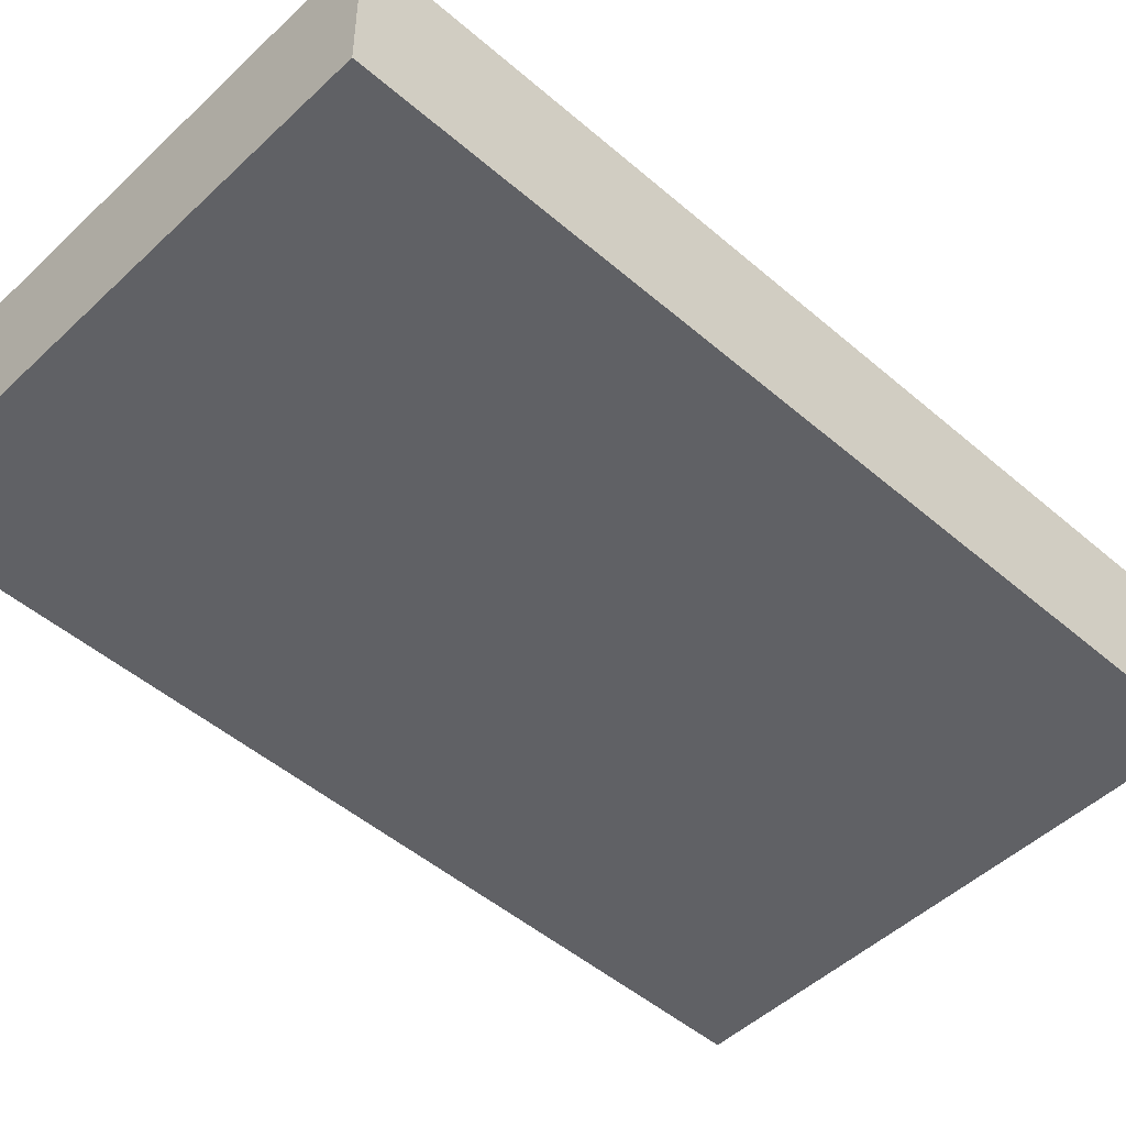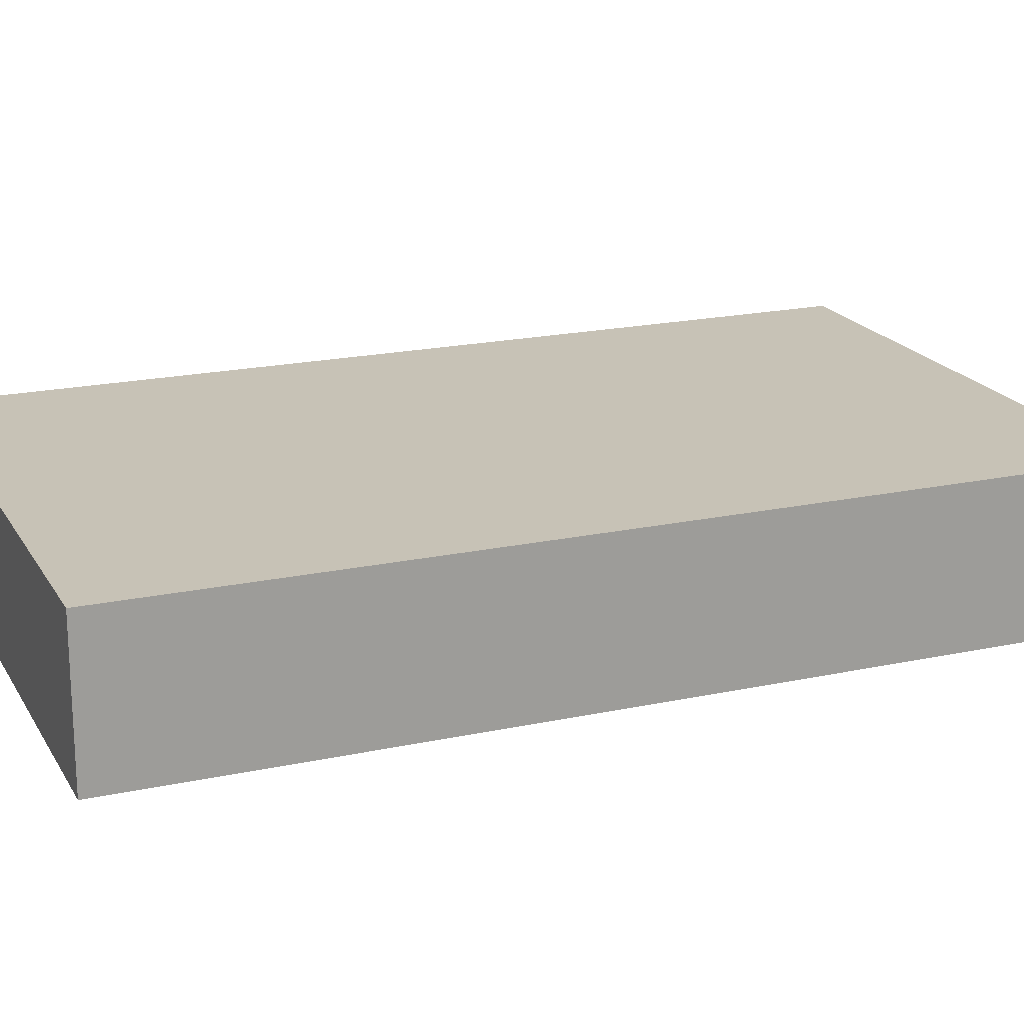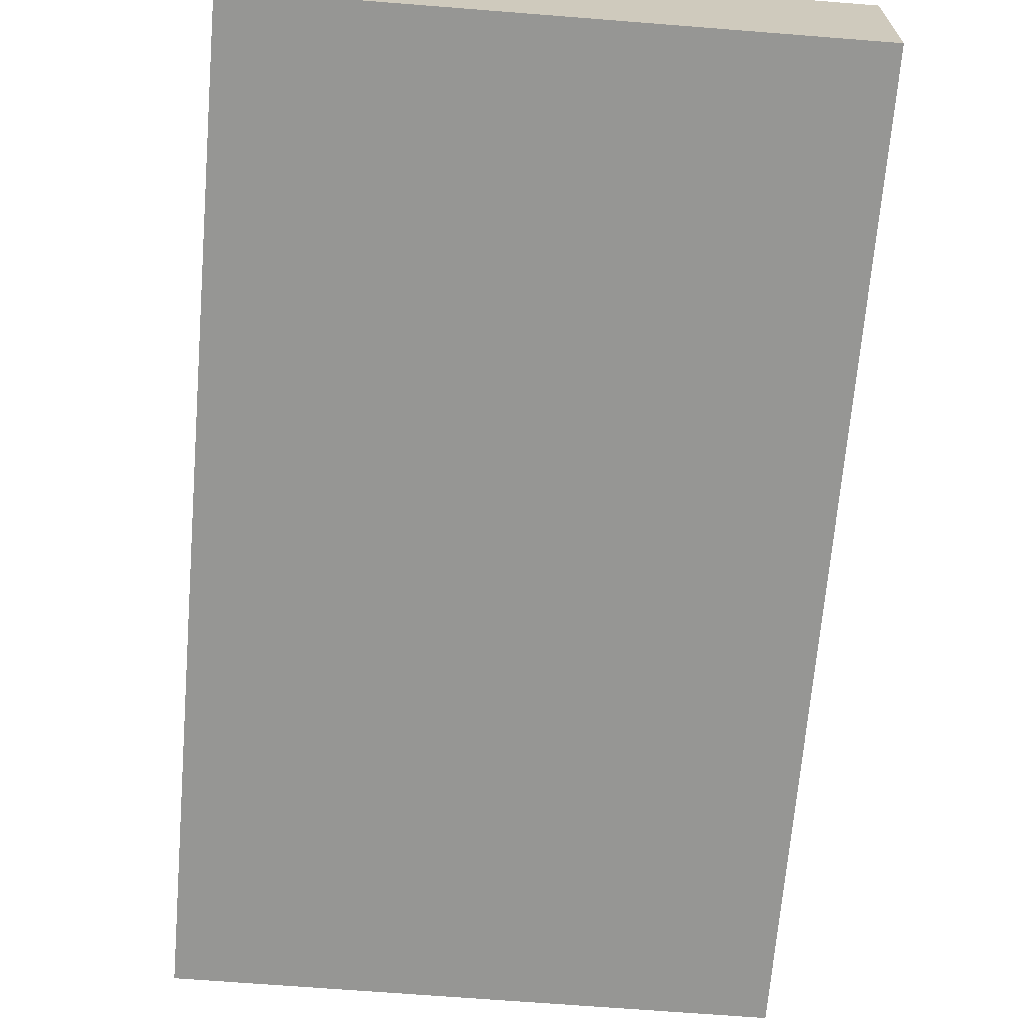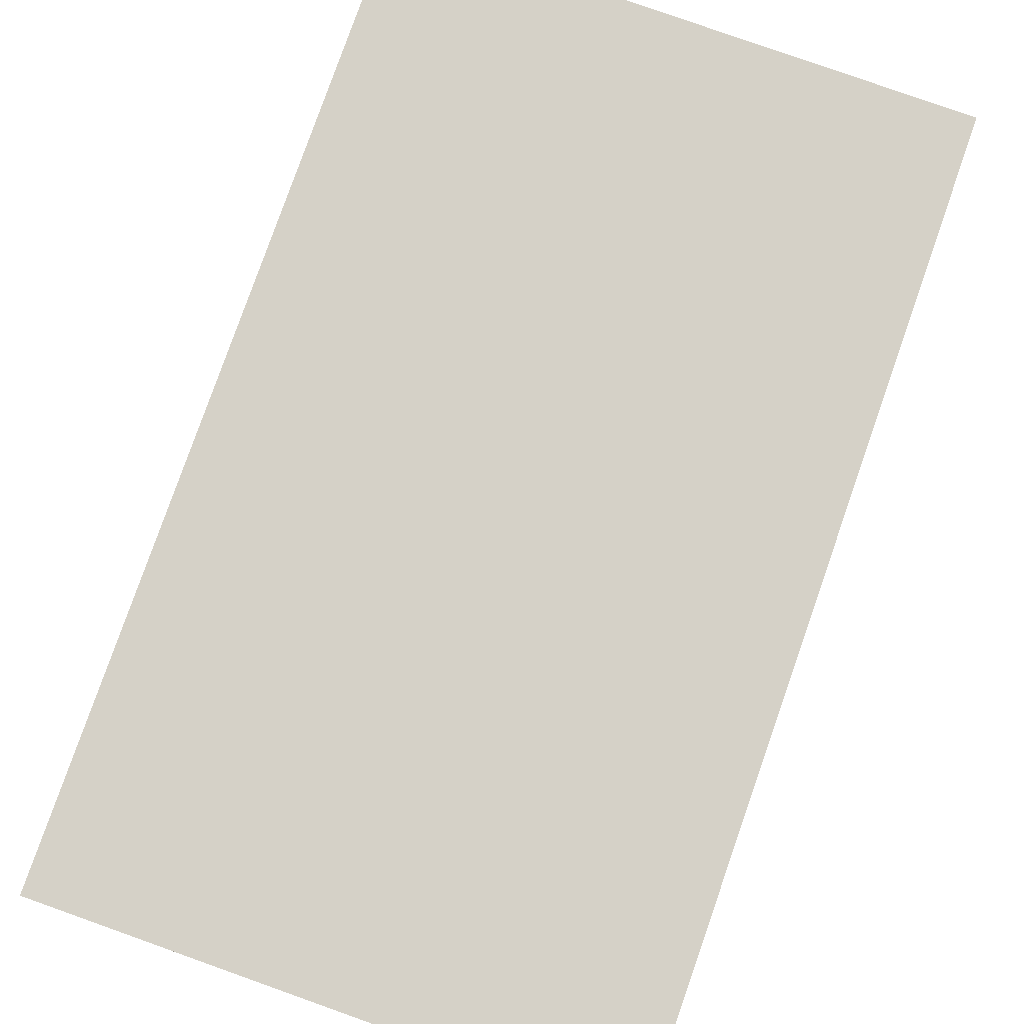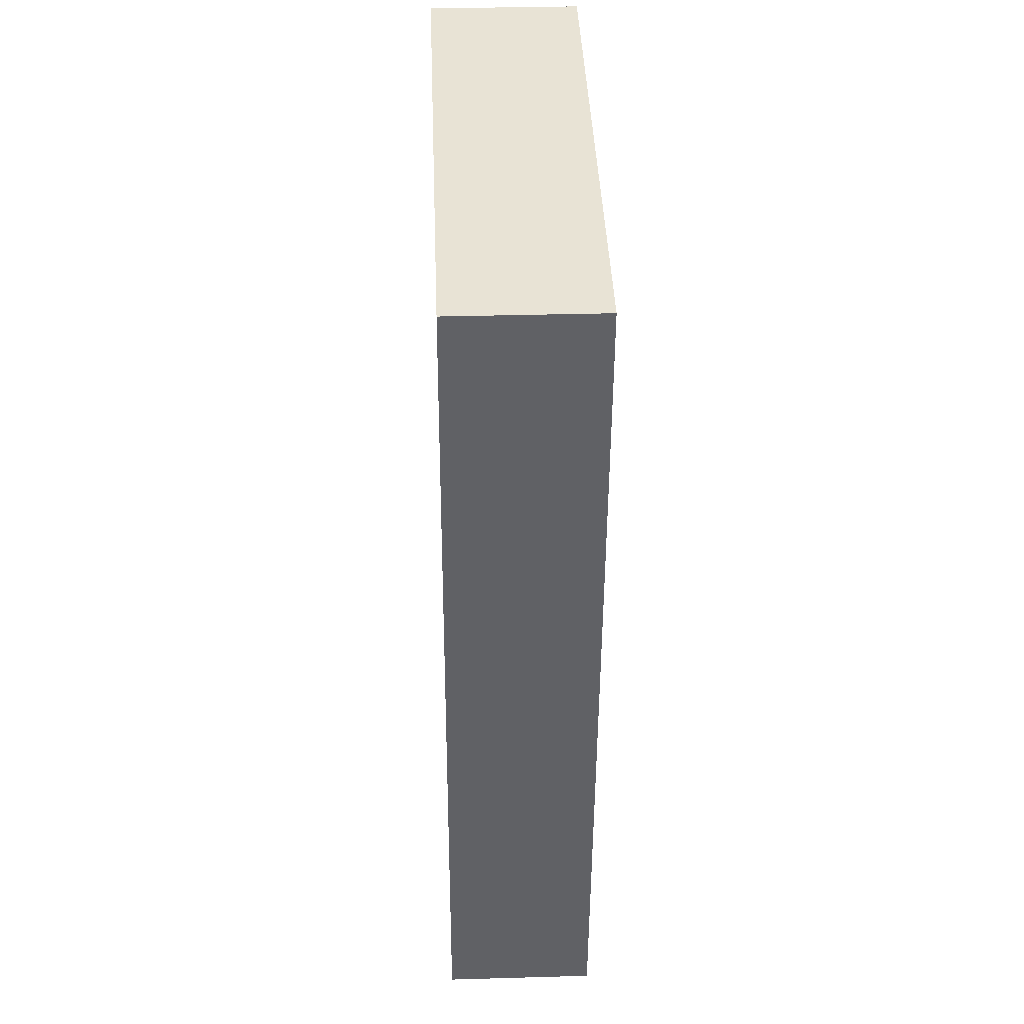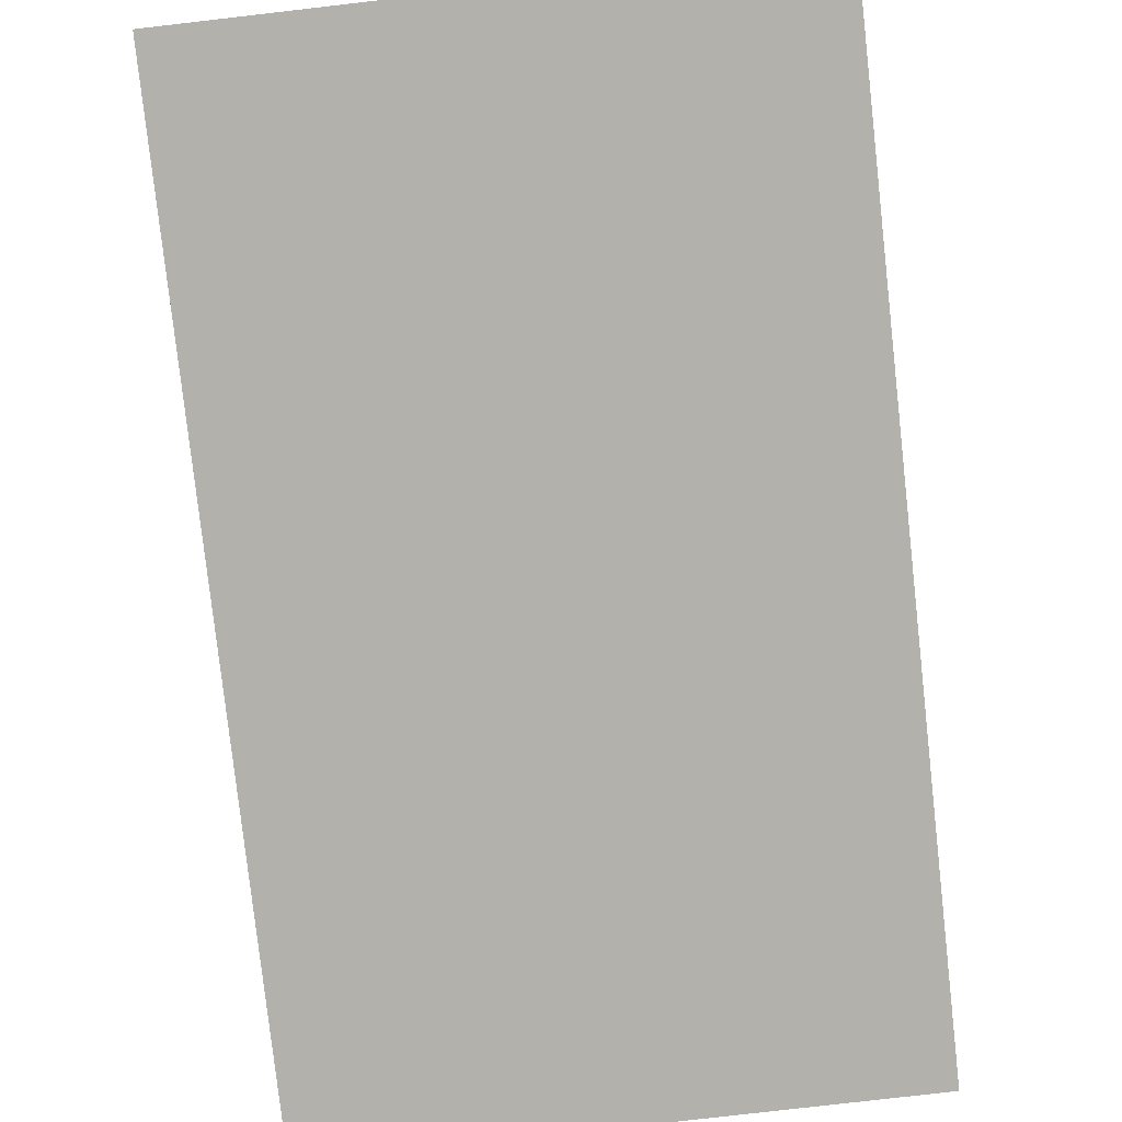
<metadata>
{"format":"obj","ext":"obj","renderer":"f3d","projection":"perspective","resolution":1024,"background":"white","views":[{"elev":-48.6,"azim":-140.3,"up":"+Y"},{"elev":19.3,"azim":-118.6,"up":"+Y"},{"elev":-67.7,"azim":168.8,"up":"+Y"},{"elev":79.3,"azim":-167.1,"up":"+Y"},{"elev":34.3,"azim":-92.2,"up":"+Z"},{"elev":-79.1,"azim":179.9,"up":"+Y"}]}
</metadata>
<code>
v -6.074 0.141 -4.723
v -6.158 0.141 -4.733
v -6.173 0.141 -4.593
v -6.09 0.141 -4.583
v -6.09 0.1176 -4.583
v -6.173 0.1176 -4.593
v -6.158 0.1176 -4.733
v -6.074 0.1176 -4.723
v -6.09 0.1176 -4.583
v -6.074 0.1176 -4.723
v -6.074 0.141 -4.723
v -6.09 0.141 -4.583
v -6.173 0.1176 -4.593
v -6.09 0.1176 -4.583
v -6.09 0.141 -4.583
v -6.173 0.141 -4.593
v -6.158 0.1176 -4.733
v -6.173 0.1176 -4.593
v -6.173 0.141 -4.593
v -6.158 0.141 -4.733
v -6.108 0.1176 -4.727
v -6.158 0.1176 -4.733
v -6.158 0.141 -4.733
v -6.108 0.141 -4.727
v -6.074 0.1176 -4.723
v -6.108 0.1176 -4.727
v -6.108 0.141 -4.727
v -6.074 0.141 -4.723
v -6.074 0.1176 -4.723
v -6.074 0.1176 -4.723
v -6.074 0.141 -4.723
v -6.074 0.141 -4.723
f 1 2 3
f 1 3 4
f 5 6 7
f 5 7 8
f 9 10 11
f 9 11 12
f 13 14 15
f 13 15 16
f 17 18 19
f 17 19 20
f 21 22 23
f 21 23 24
f 25 26 27
f 25 27 28
f 29 30 31
f 29 31 32

</code>
